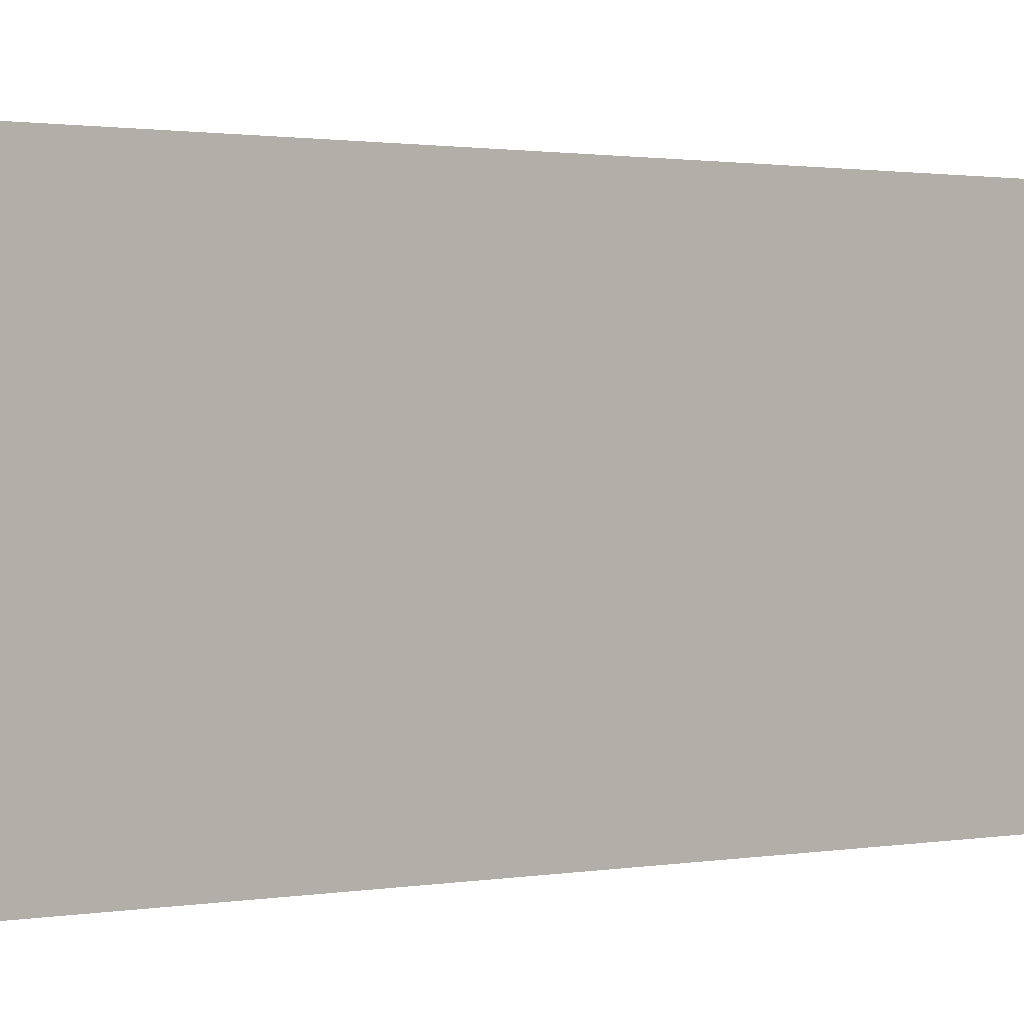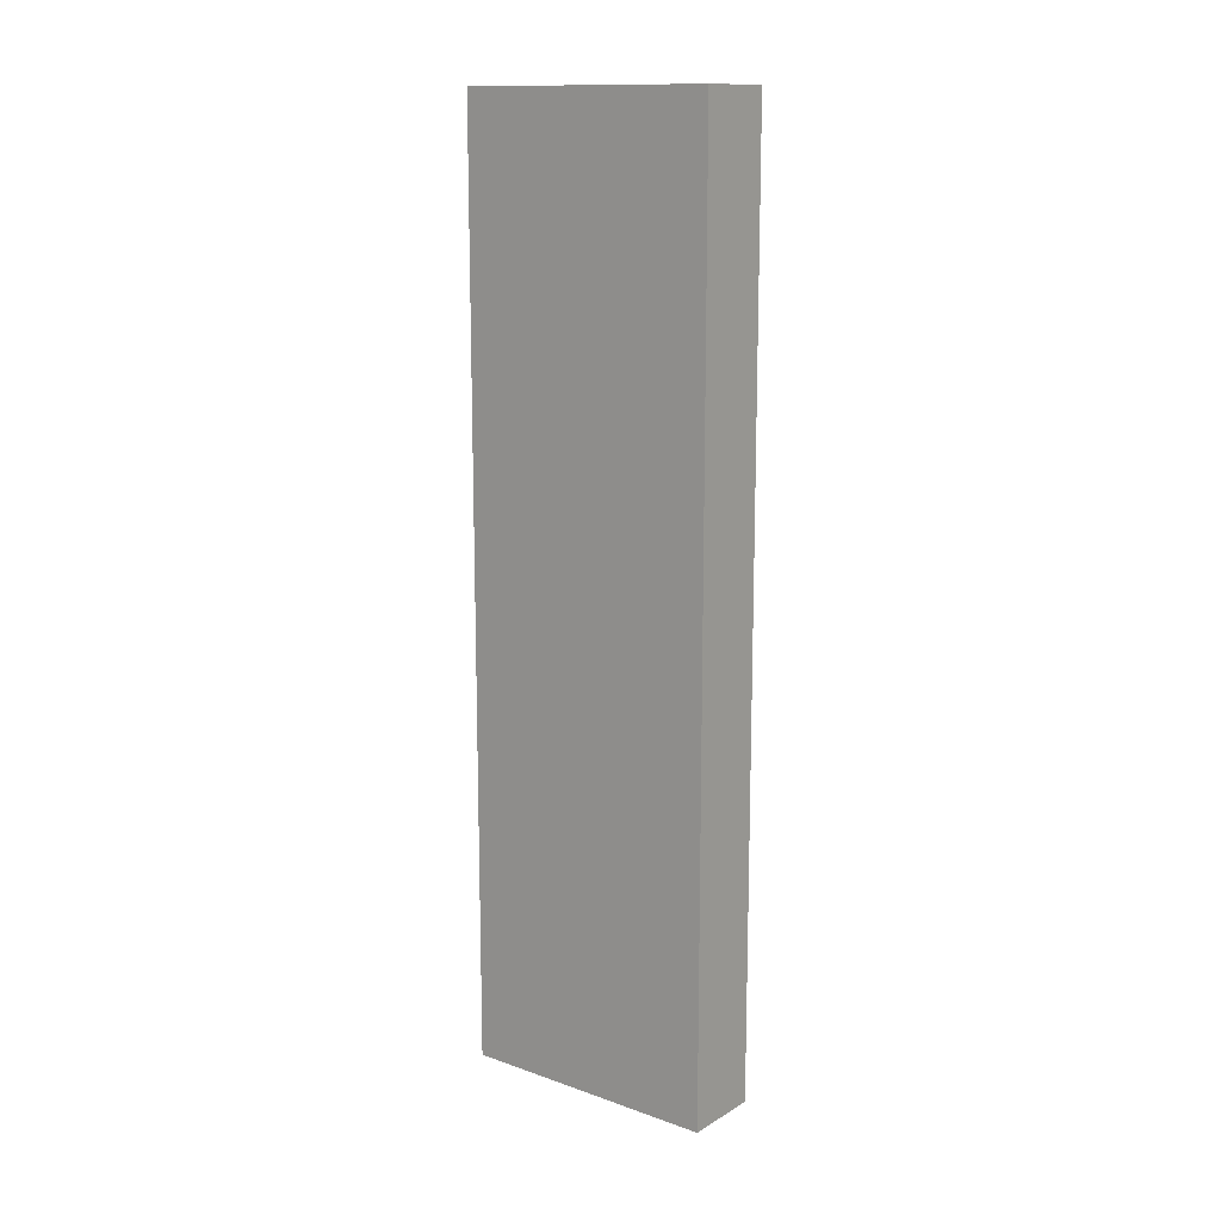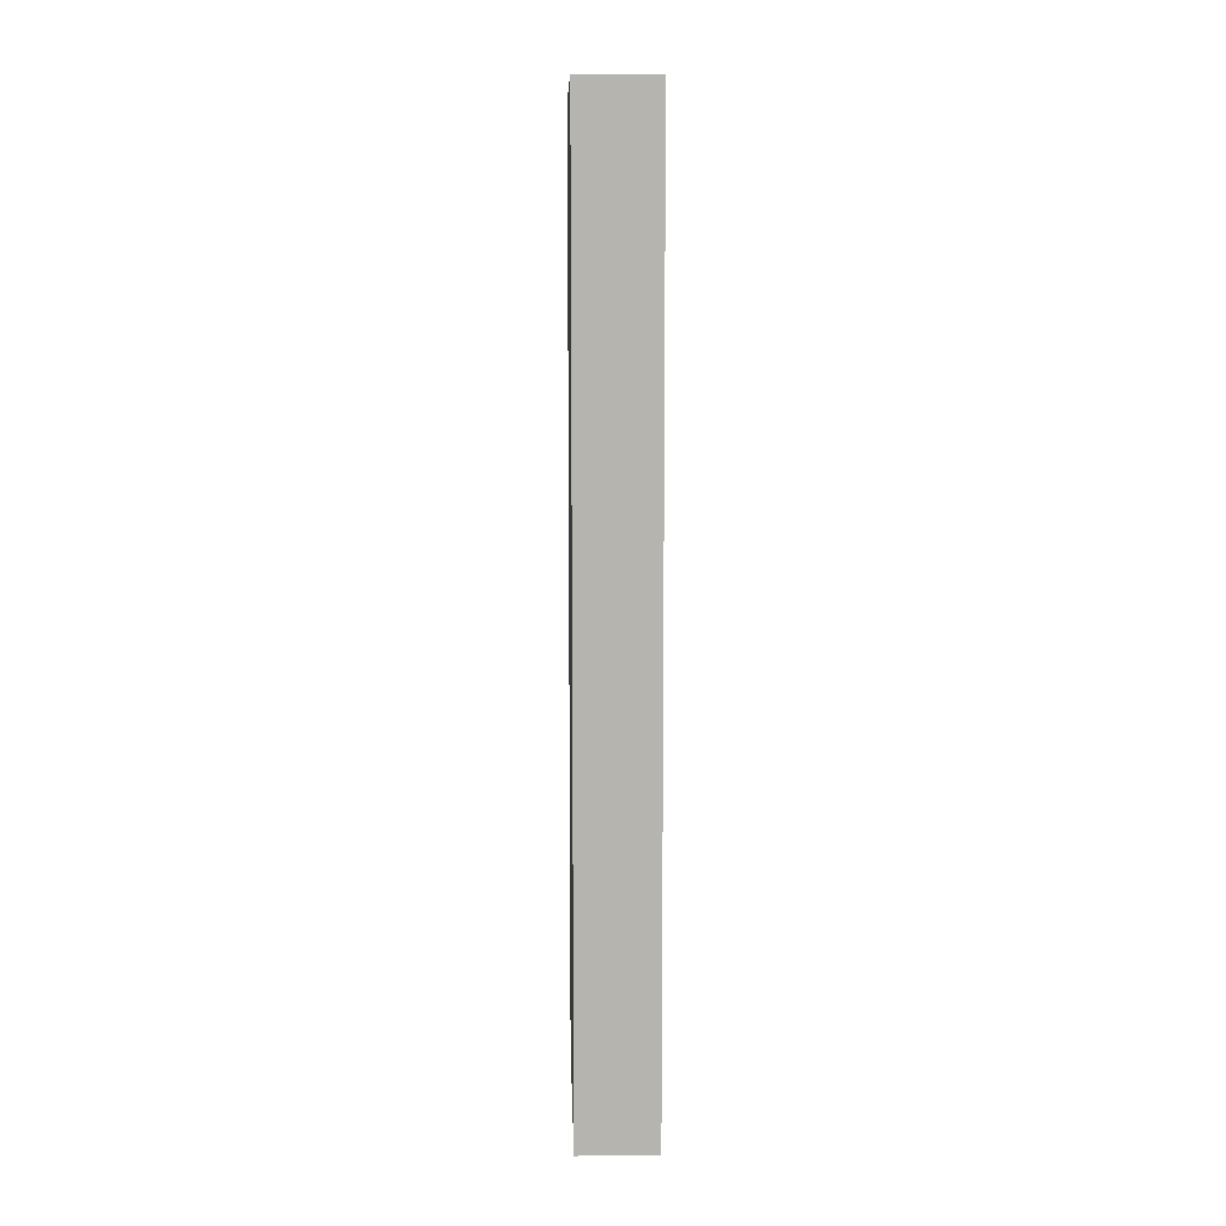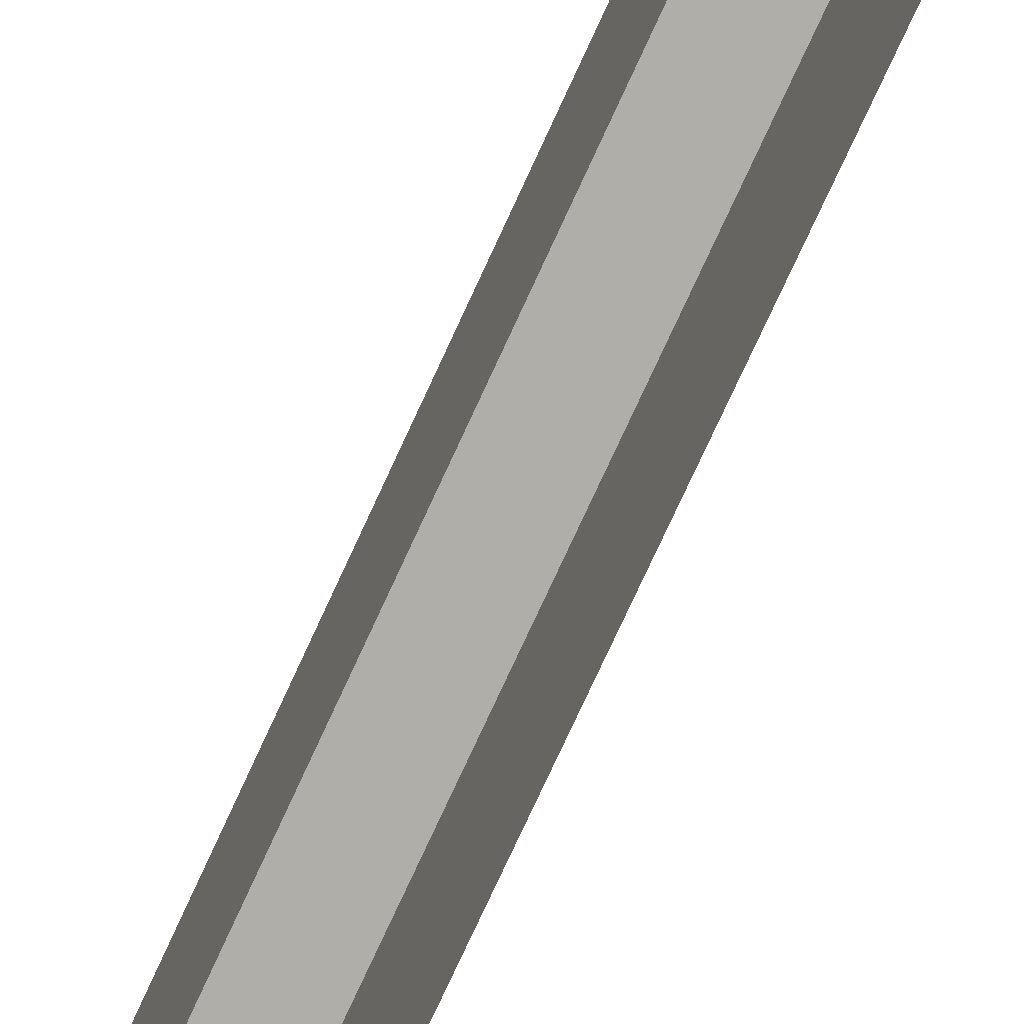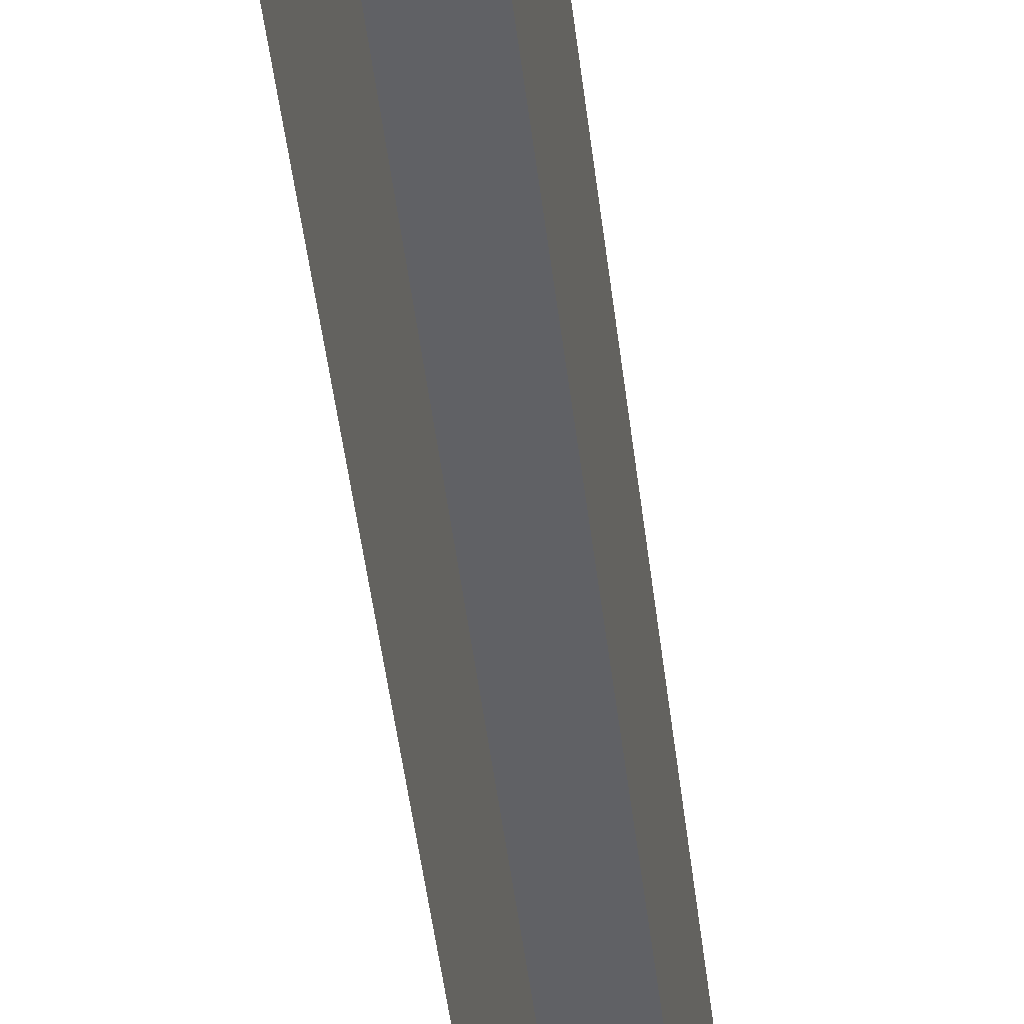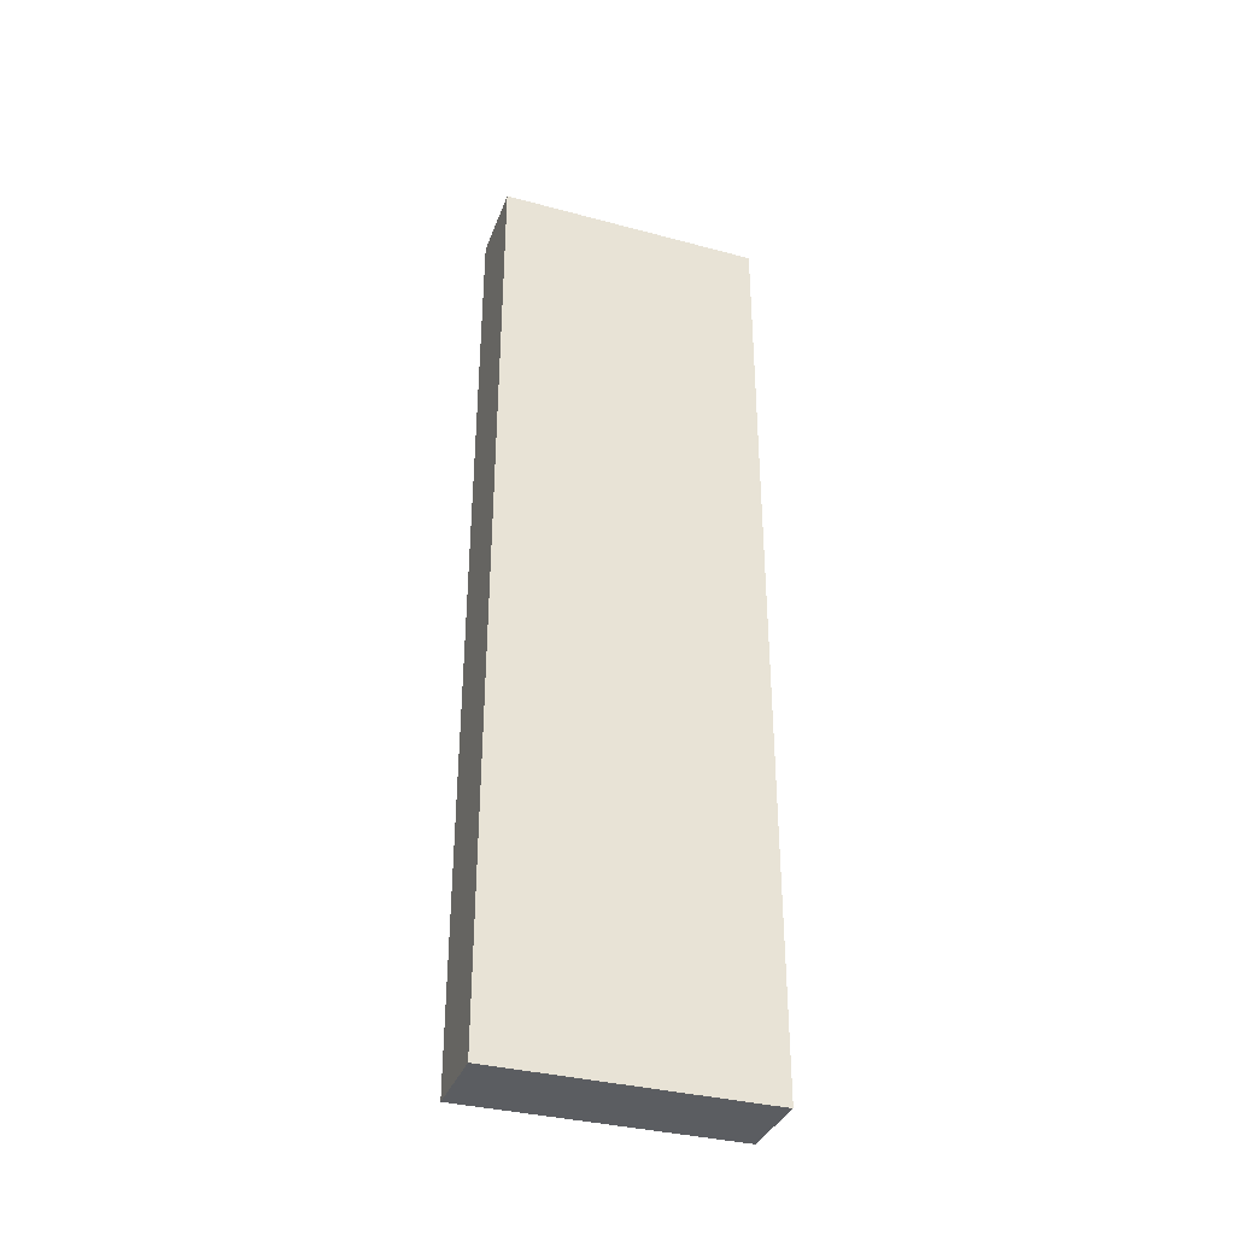
<metadata>
{"format":"obj","ext":"obj","renderer":"f3d","projection":"perspective","resolution":1024,"background":"white","views":[{"elev":0.8,"azim":-134.5,"up":"+Z"},{"elev":13.6,"azim":-52.1,"up":"+Y"},{"elev":9.5,"azim":-1.8,"up":"+Y"},{"elev":-77.5,"azim":-24.8,"up":"+Z"},{"elev":-49.8,"azim":7.0,"up":"+Z"},{"elev":-35.9,"azim":70.8,"up":"+Y"}]}
</metadata>
<code>
g pb_Mesh210556
v 0 11.25 4
v -2 11.25 4
v -2 -12.75 4
v 0 -12.75 4
v -2 11.25 4
v -2 11.25 -2.75
v -2 -12.75 -2.75
v -2 -12.75 4
v 0 11.25 -2.75
v 0 11.25 4
v 0 -12.75 4
v 0 -12.75 -2.75
v 0 11.25 -2.75
v -2 11.25 -2.75
v -2 11.25 4
v 0 11.25 4
v 0 -12.75 4
v -2 -12.75 4
v -2 -12.75 -2.75
v 0 -12.75 -2.75
g pb_Mesh210556_0
g pb_Mesh210556_1
f 3 2 1
f 4 3 1
f 7 6 5
f 8 7 5
f 11 10 9
f 12 11 9
f 15 14 13
f 16 15 13
f 19 18 17
f 20 19 17

</code>
